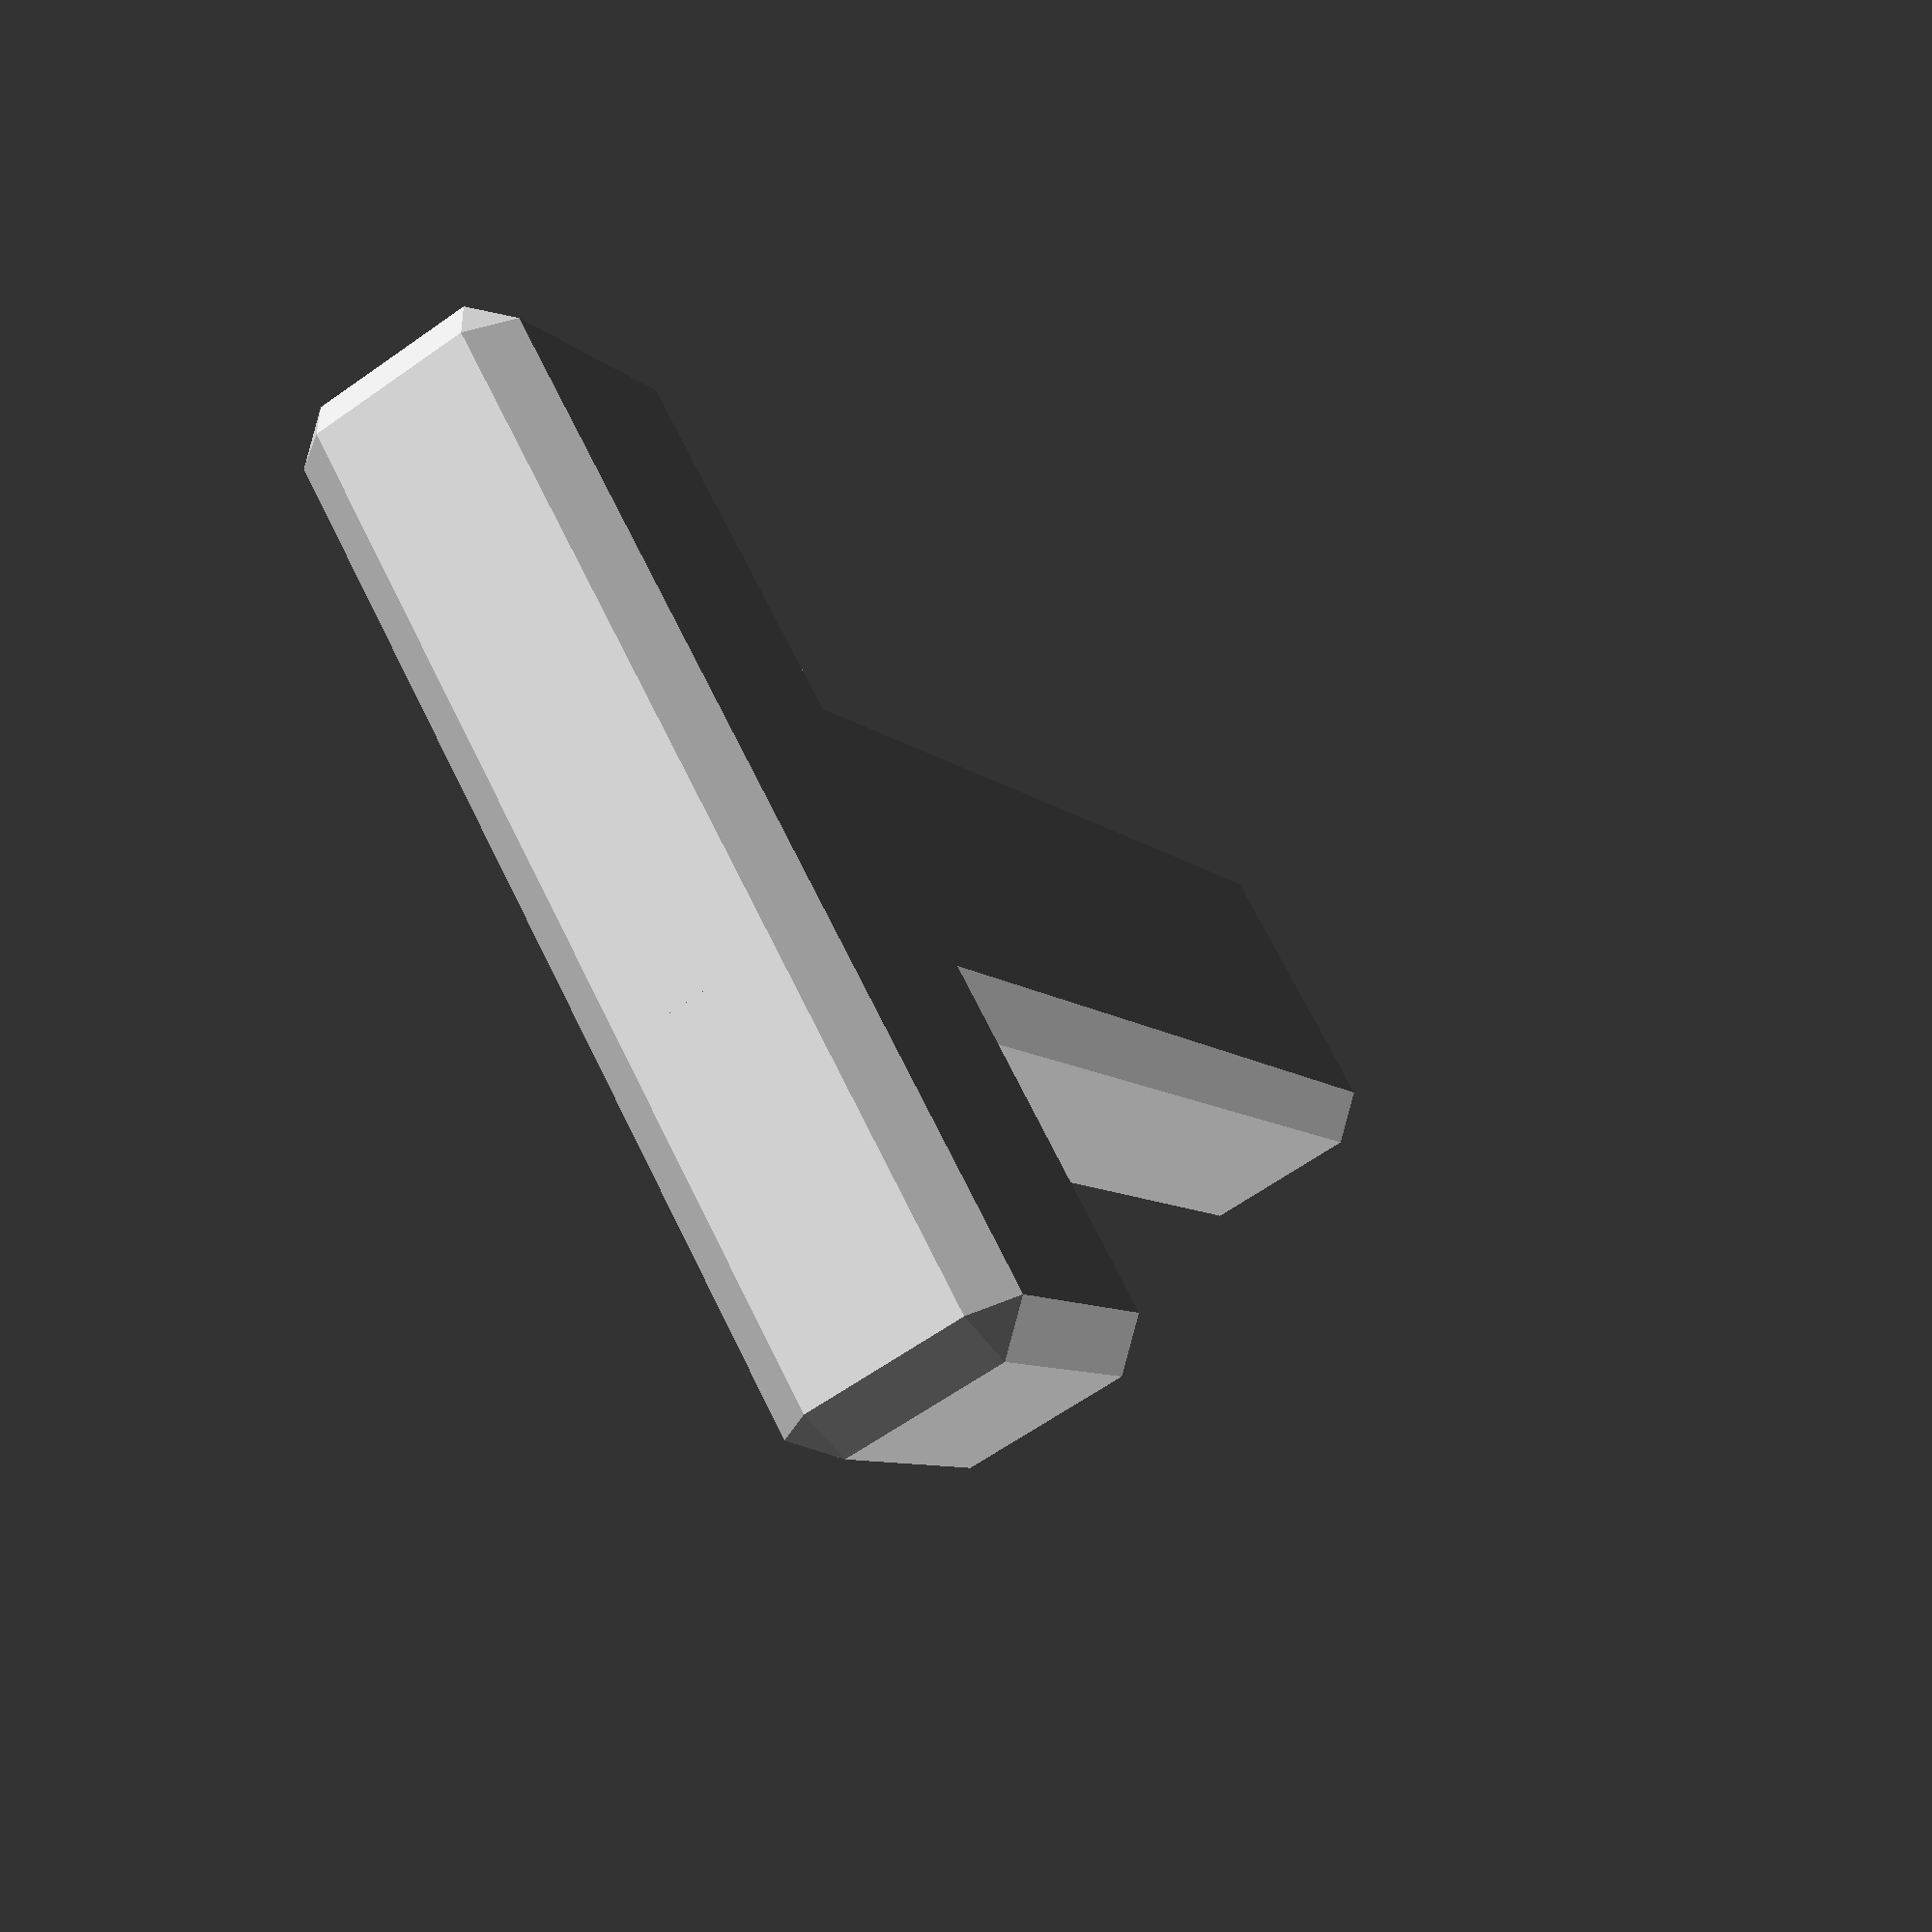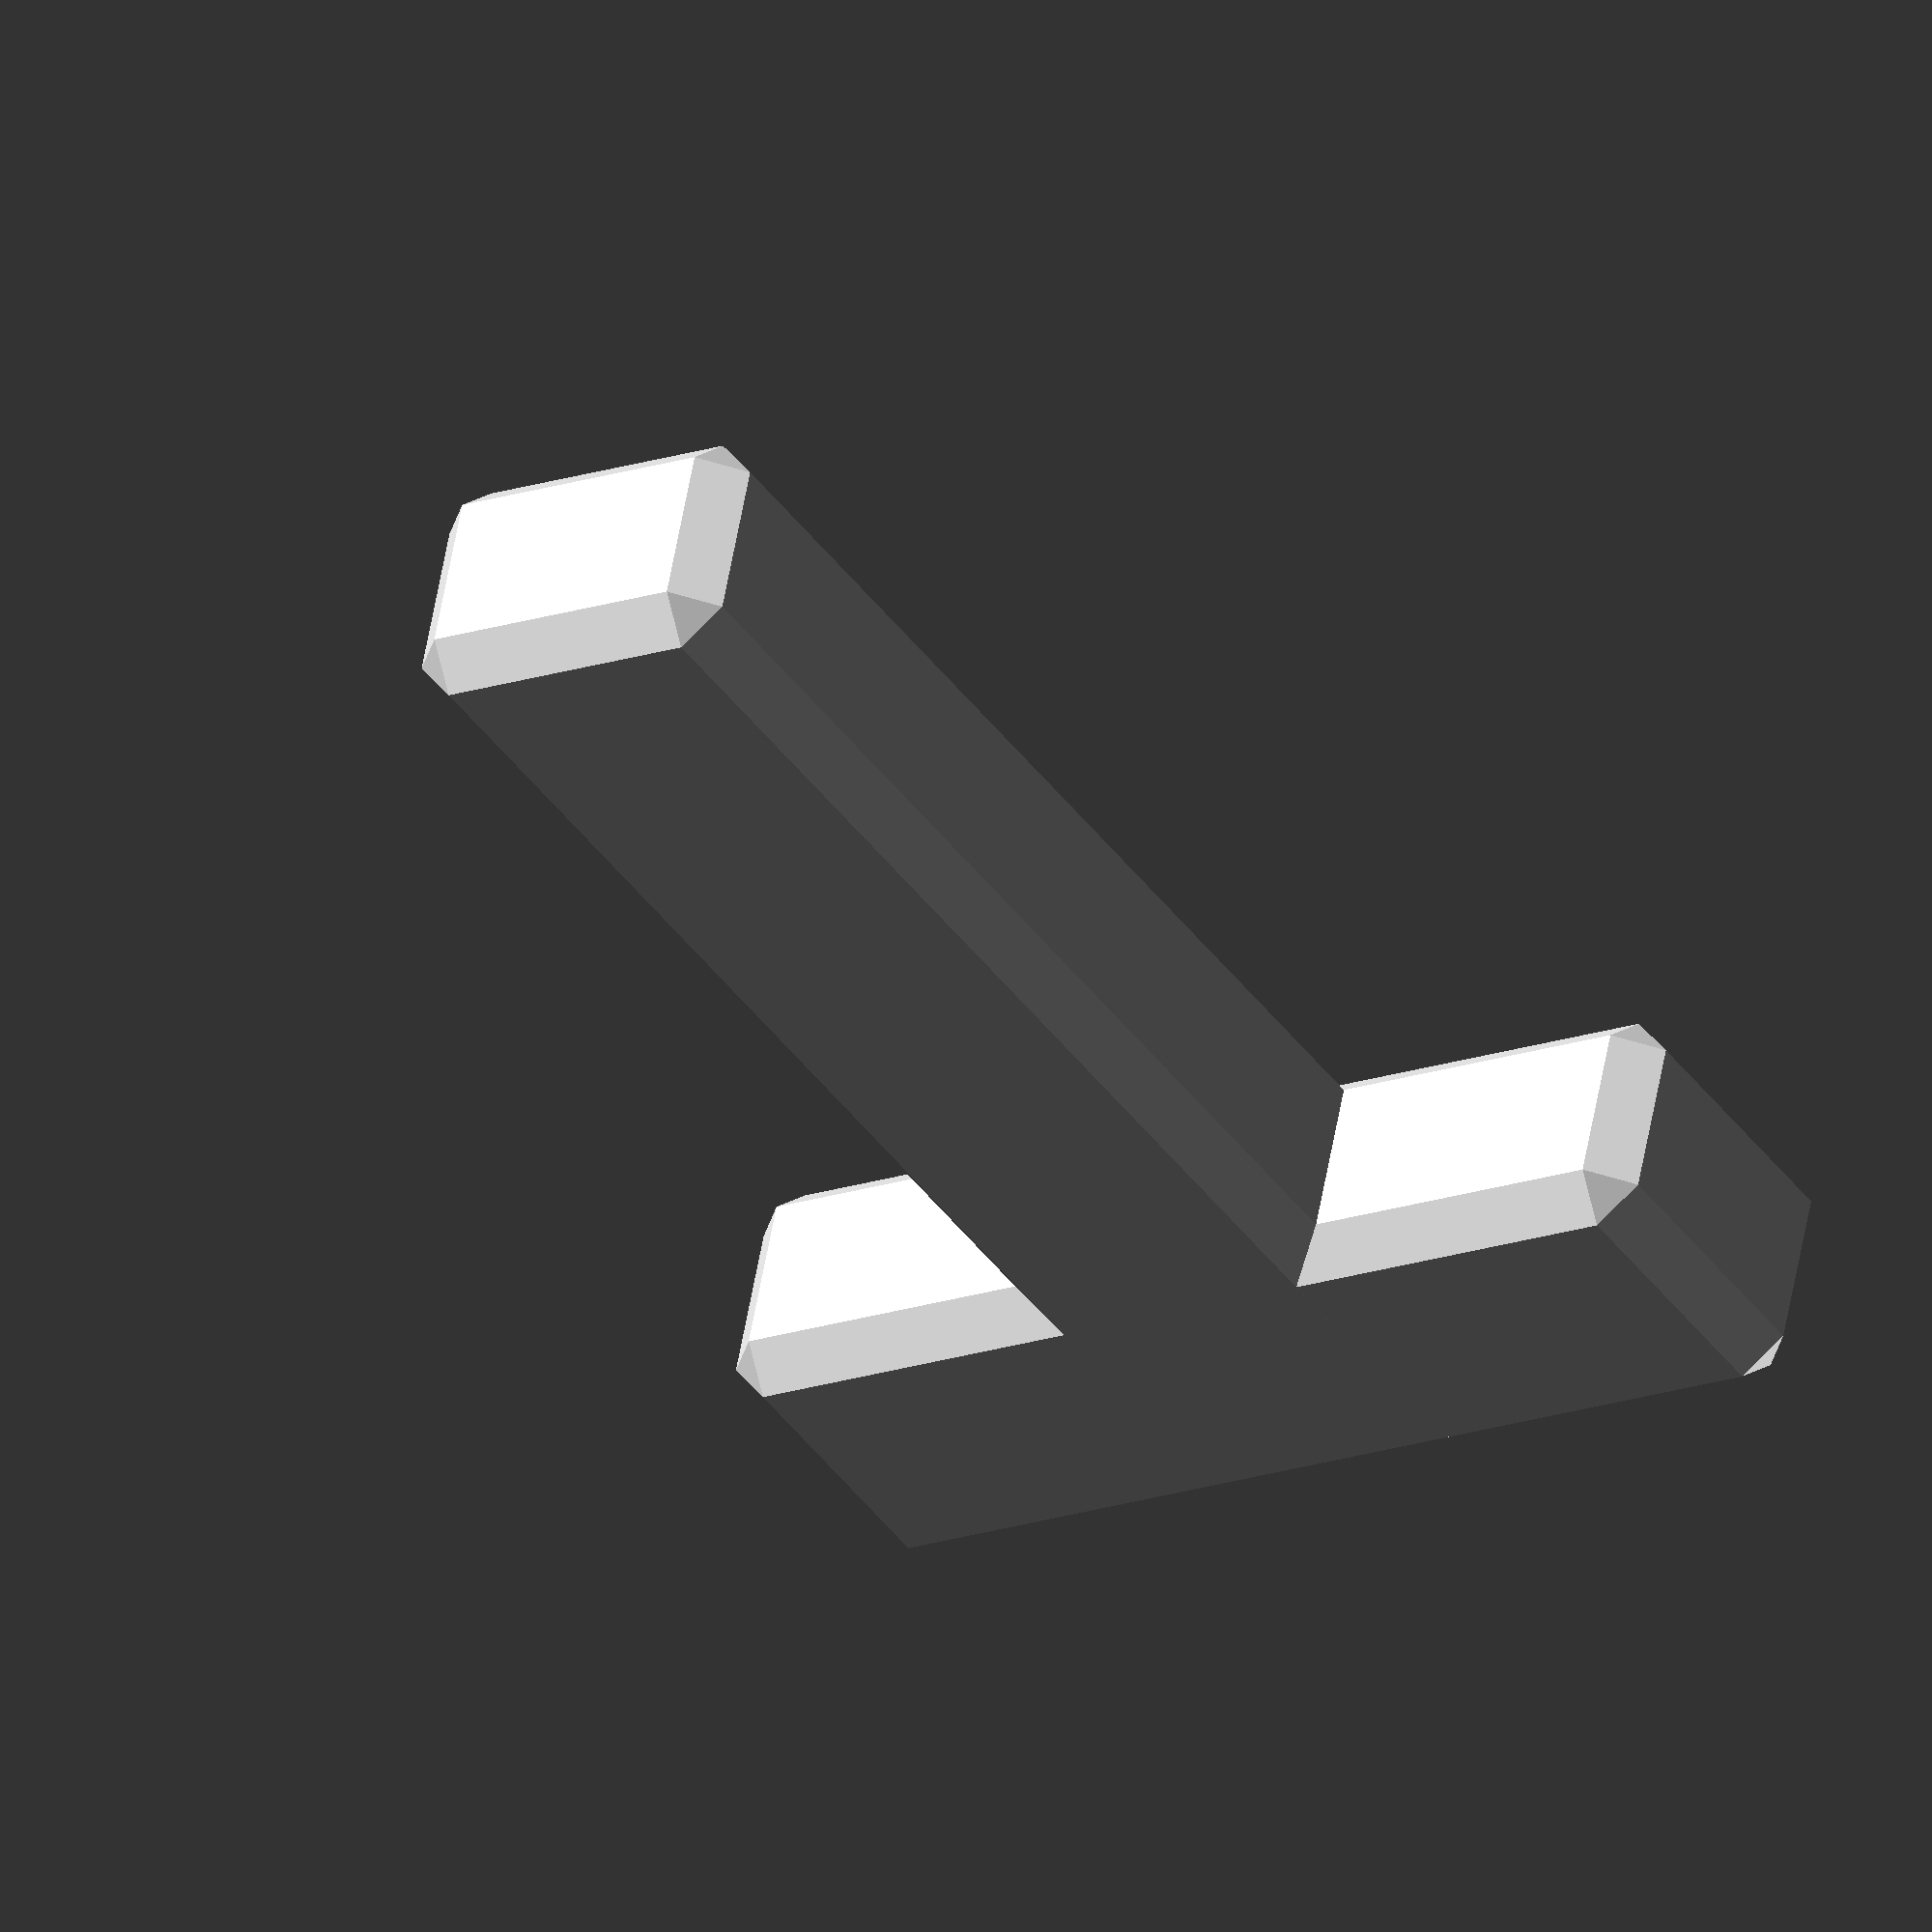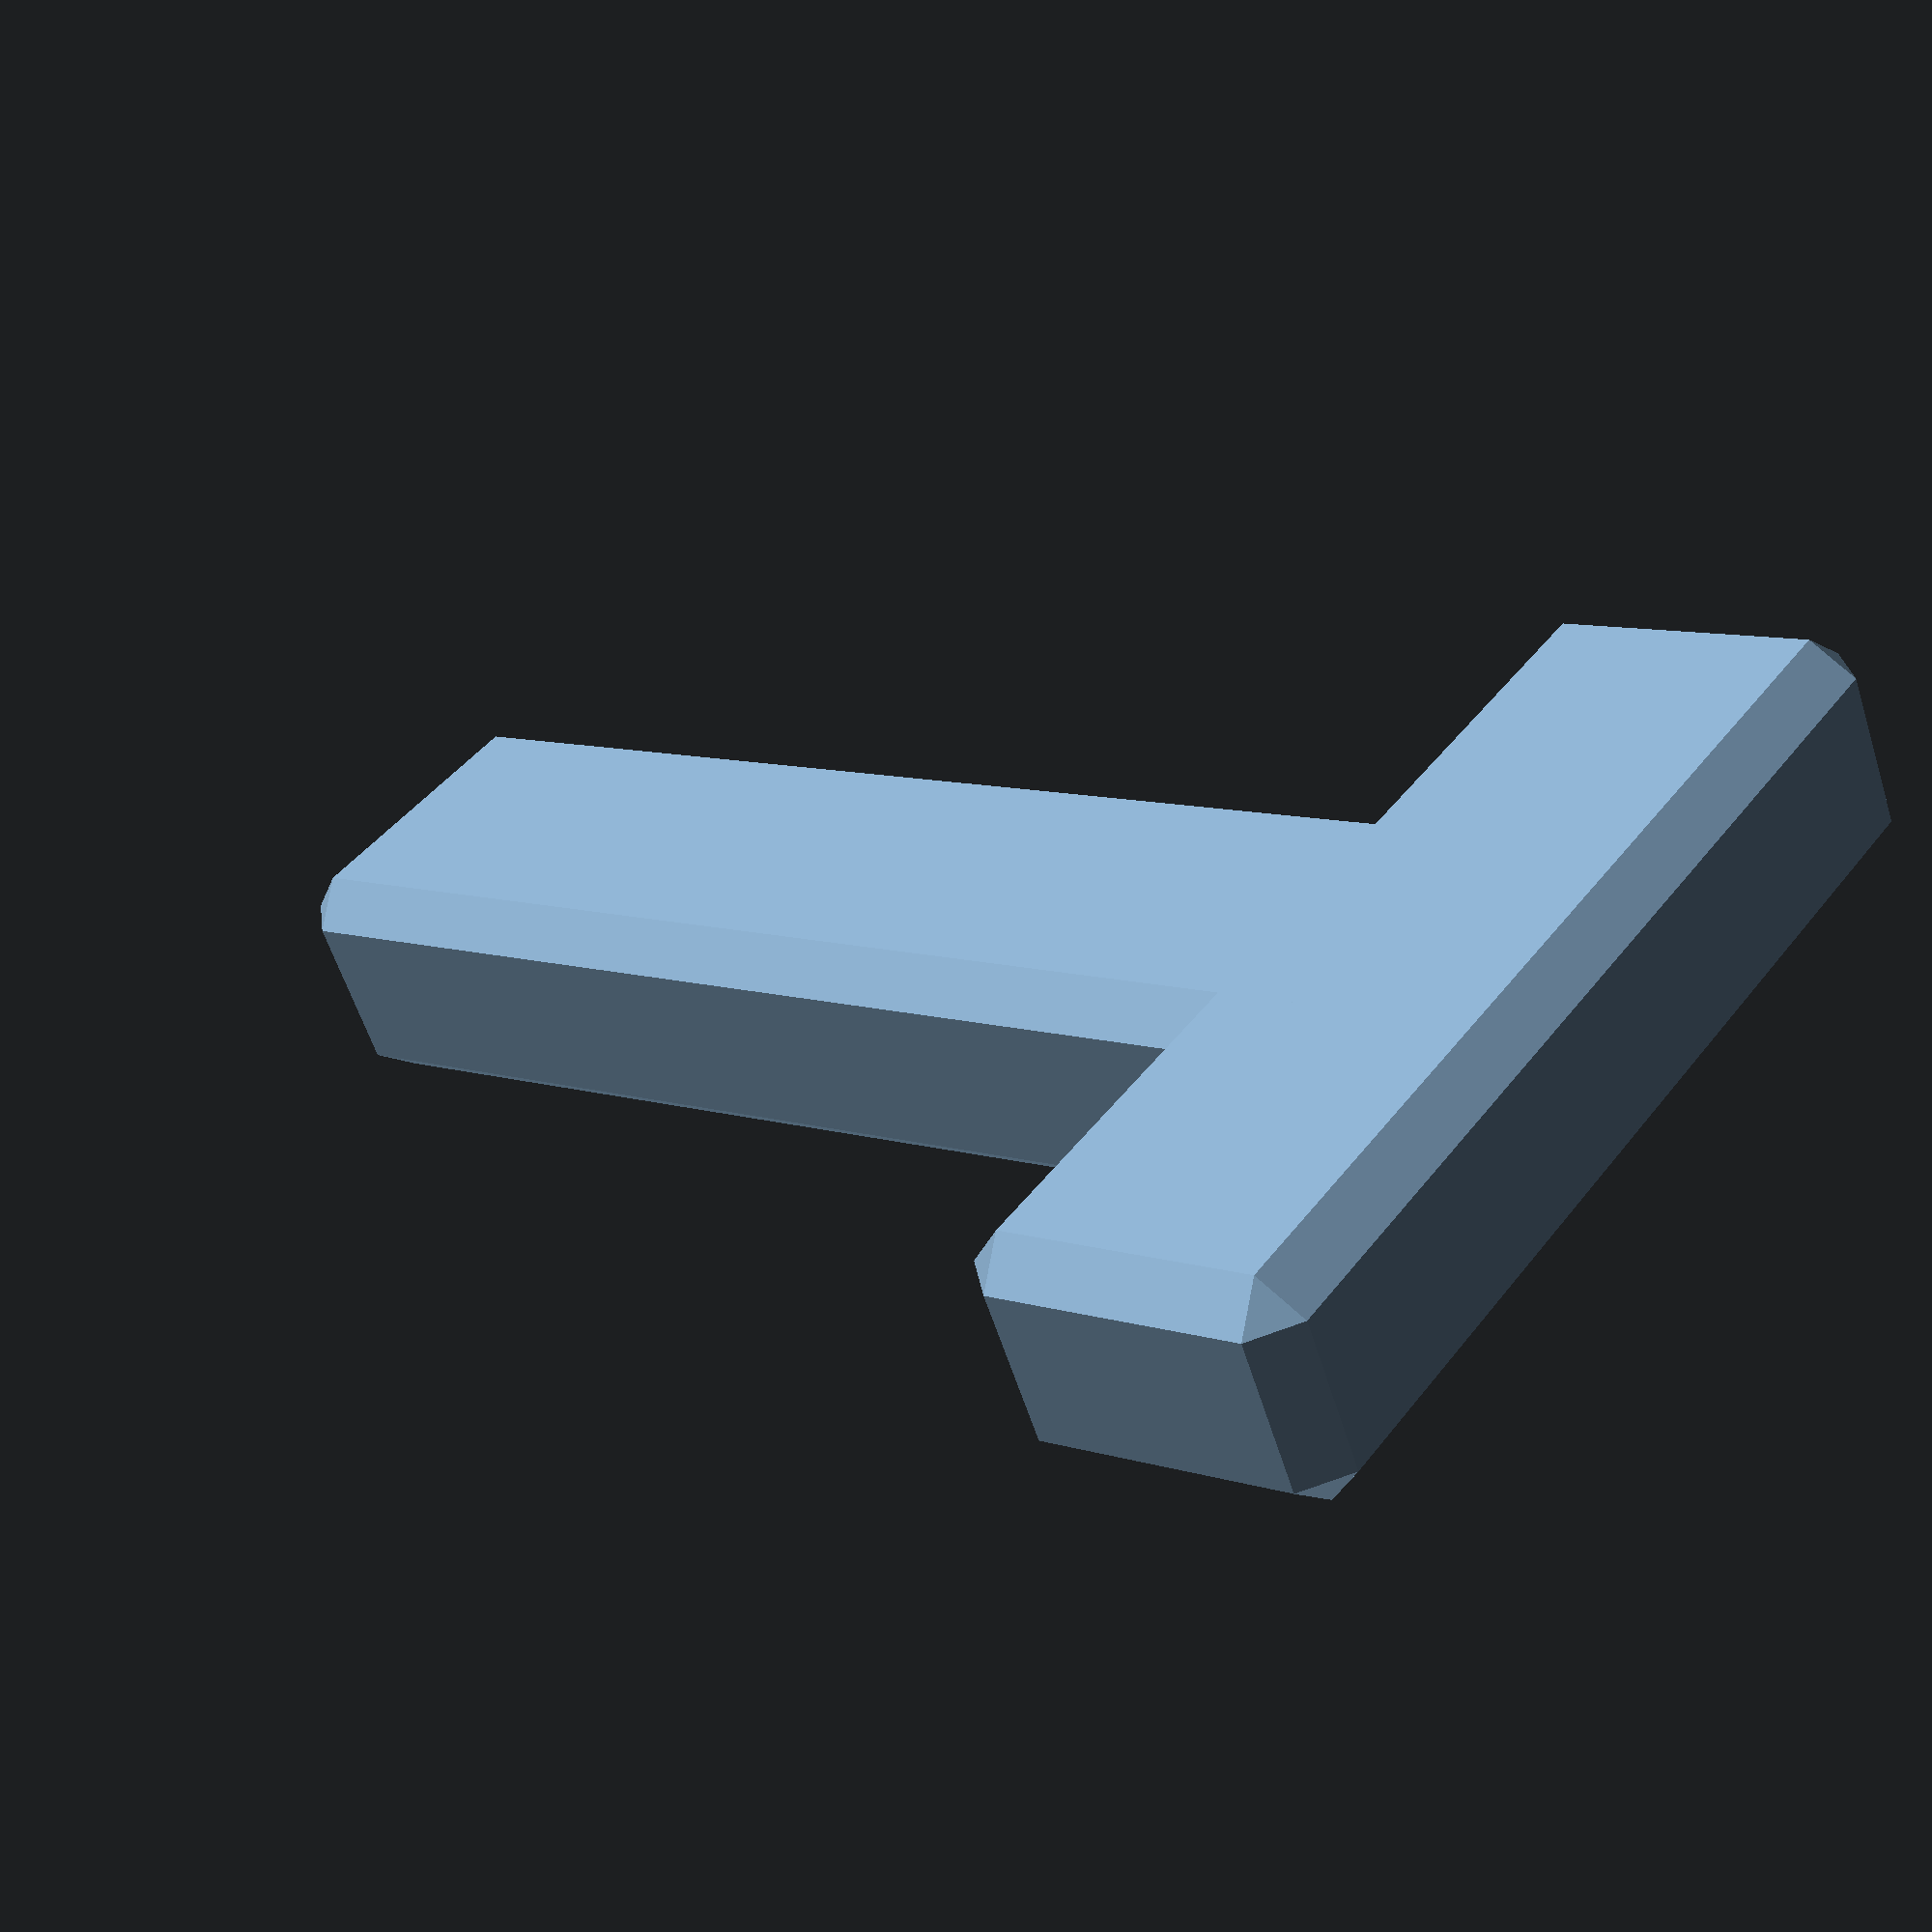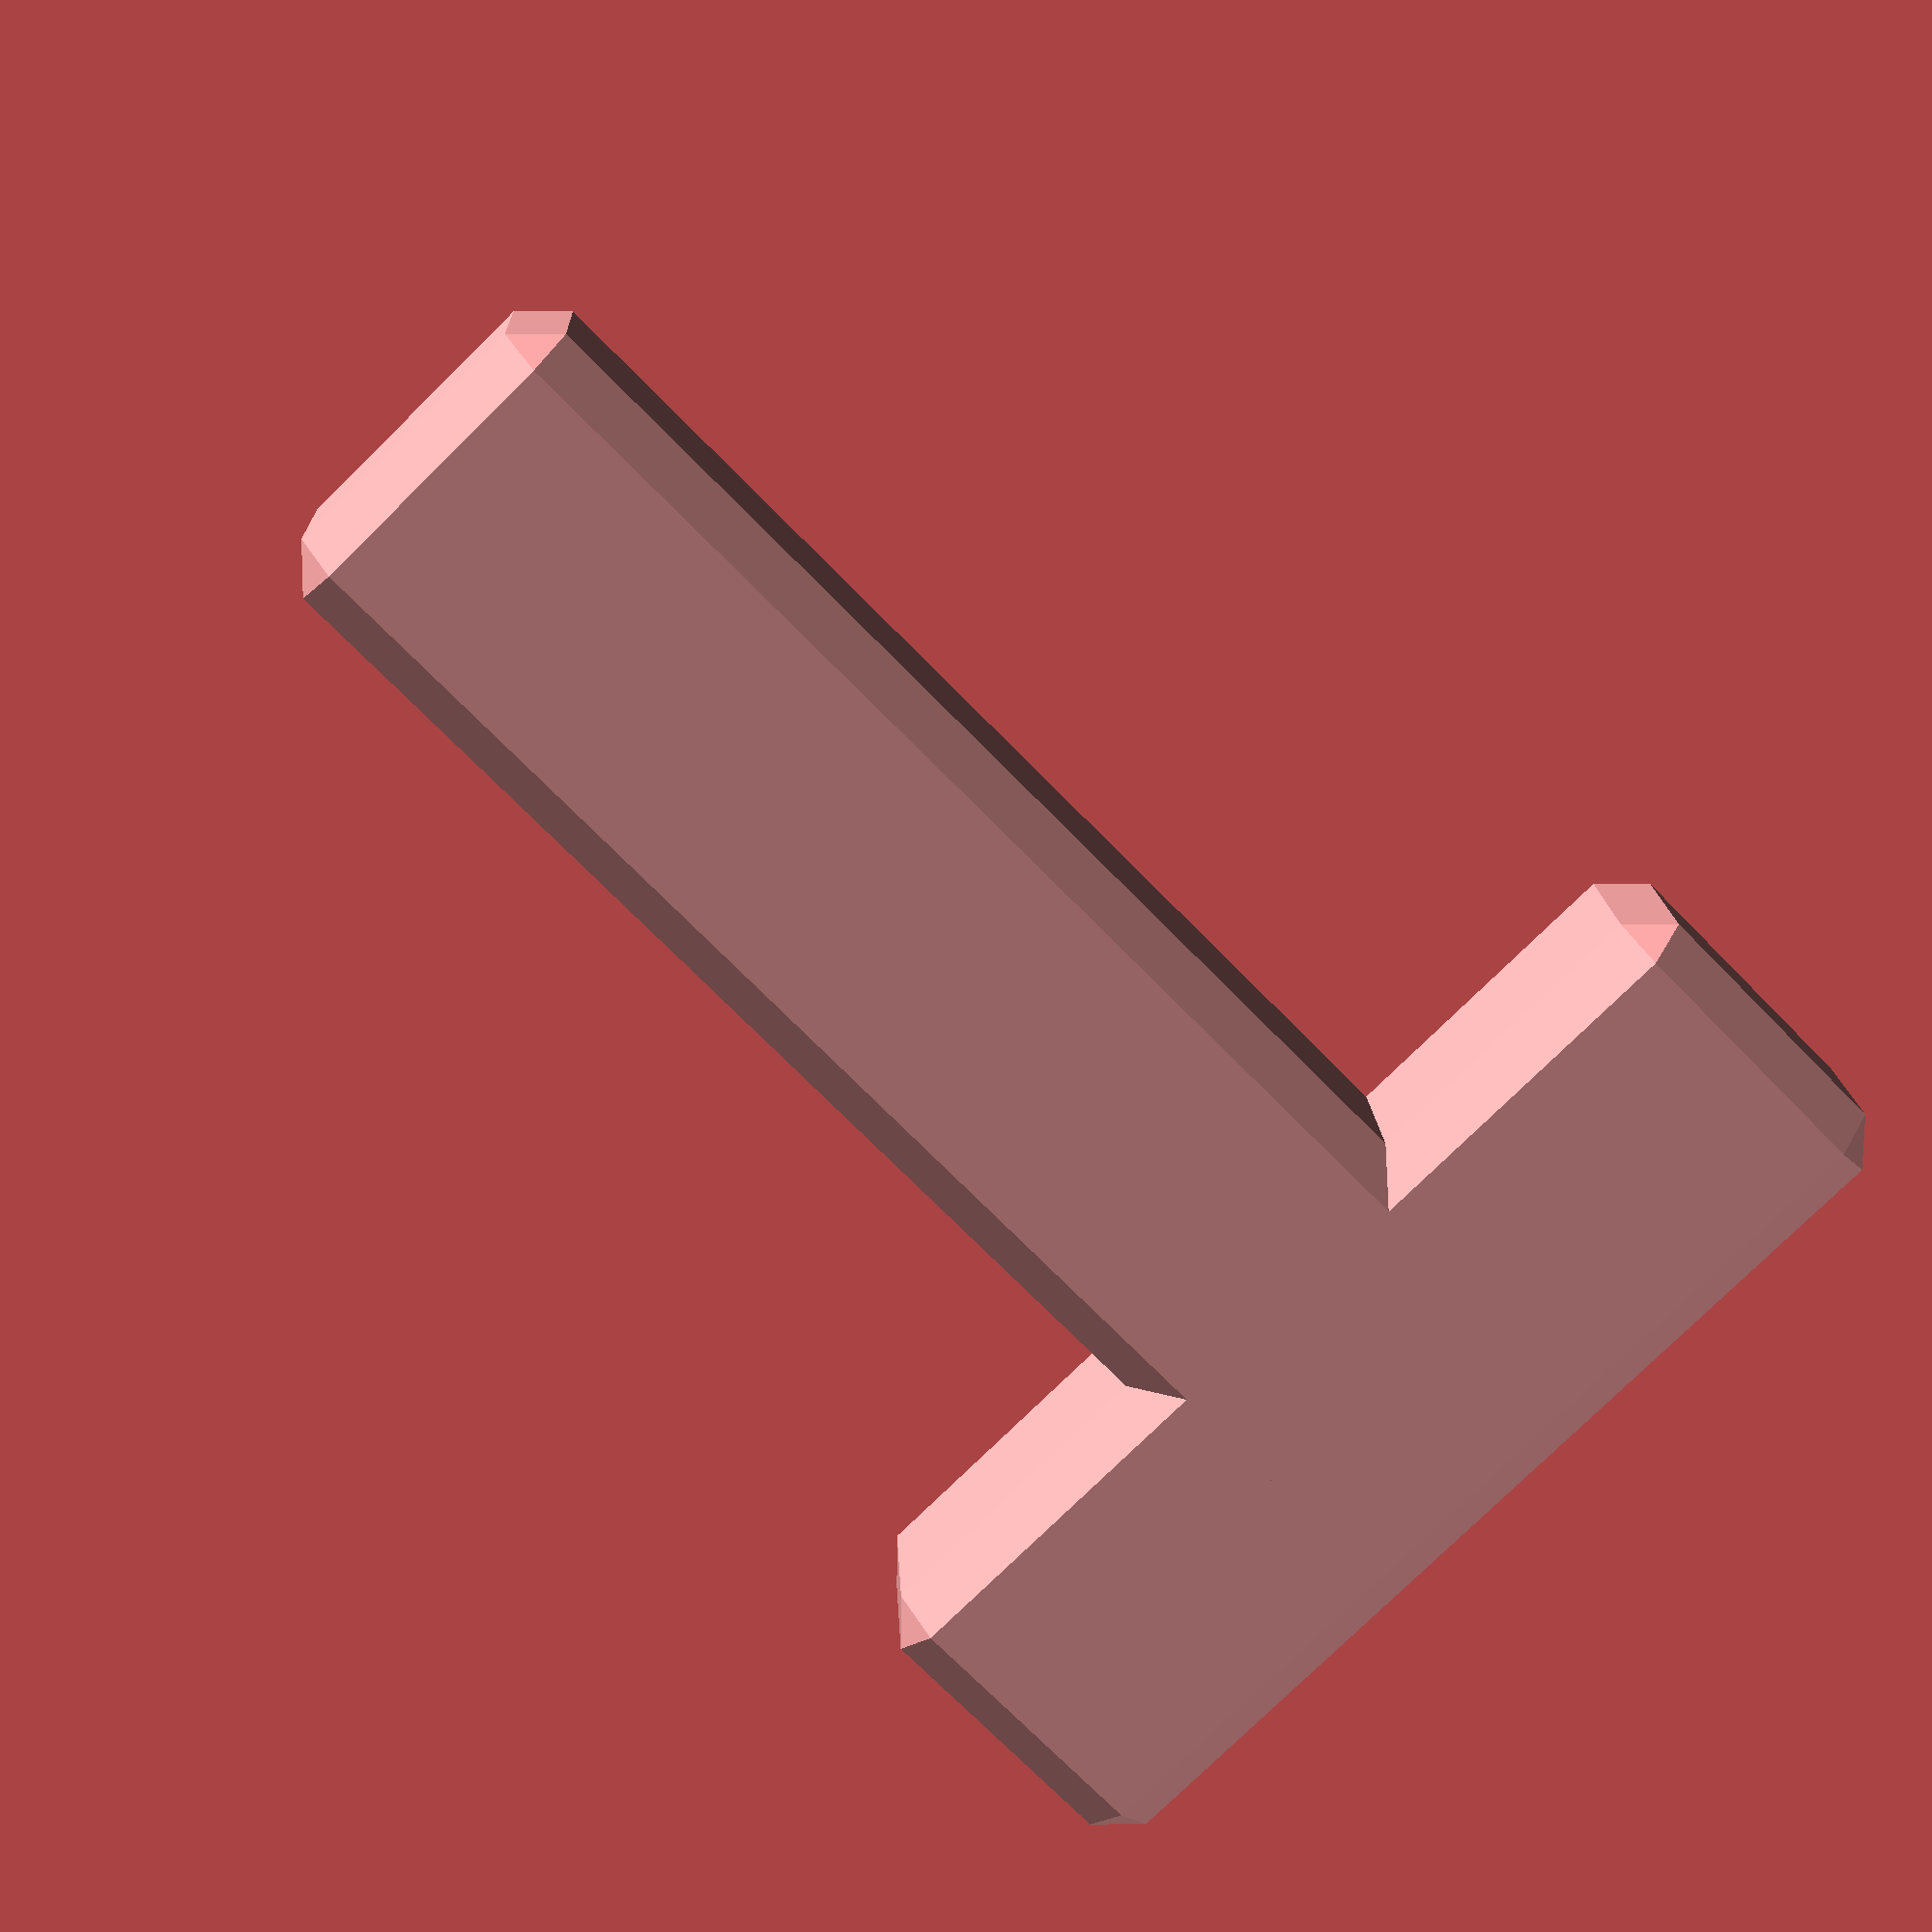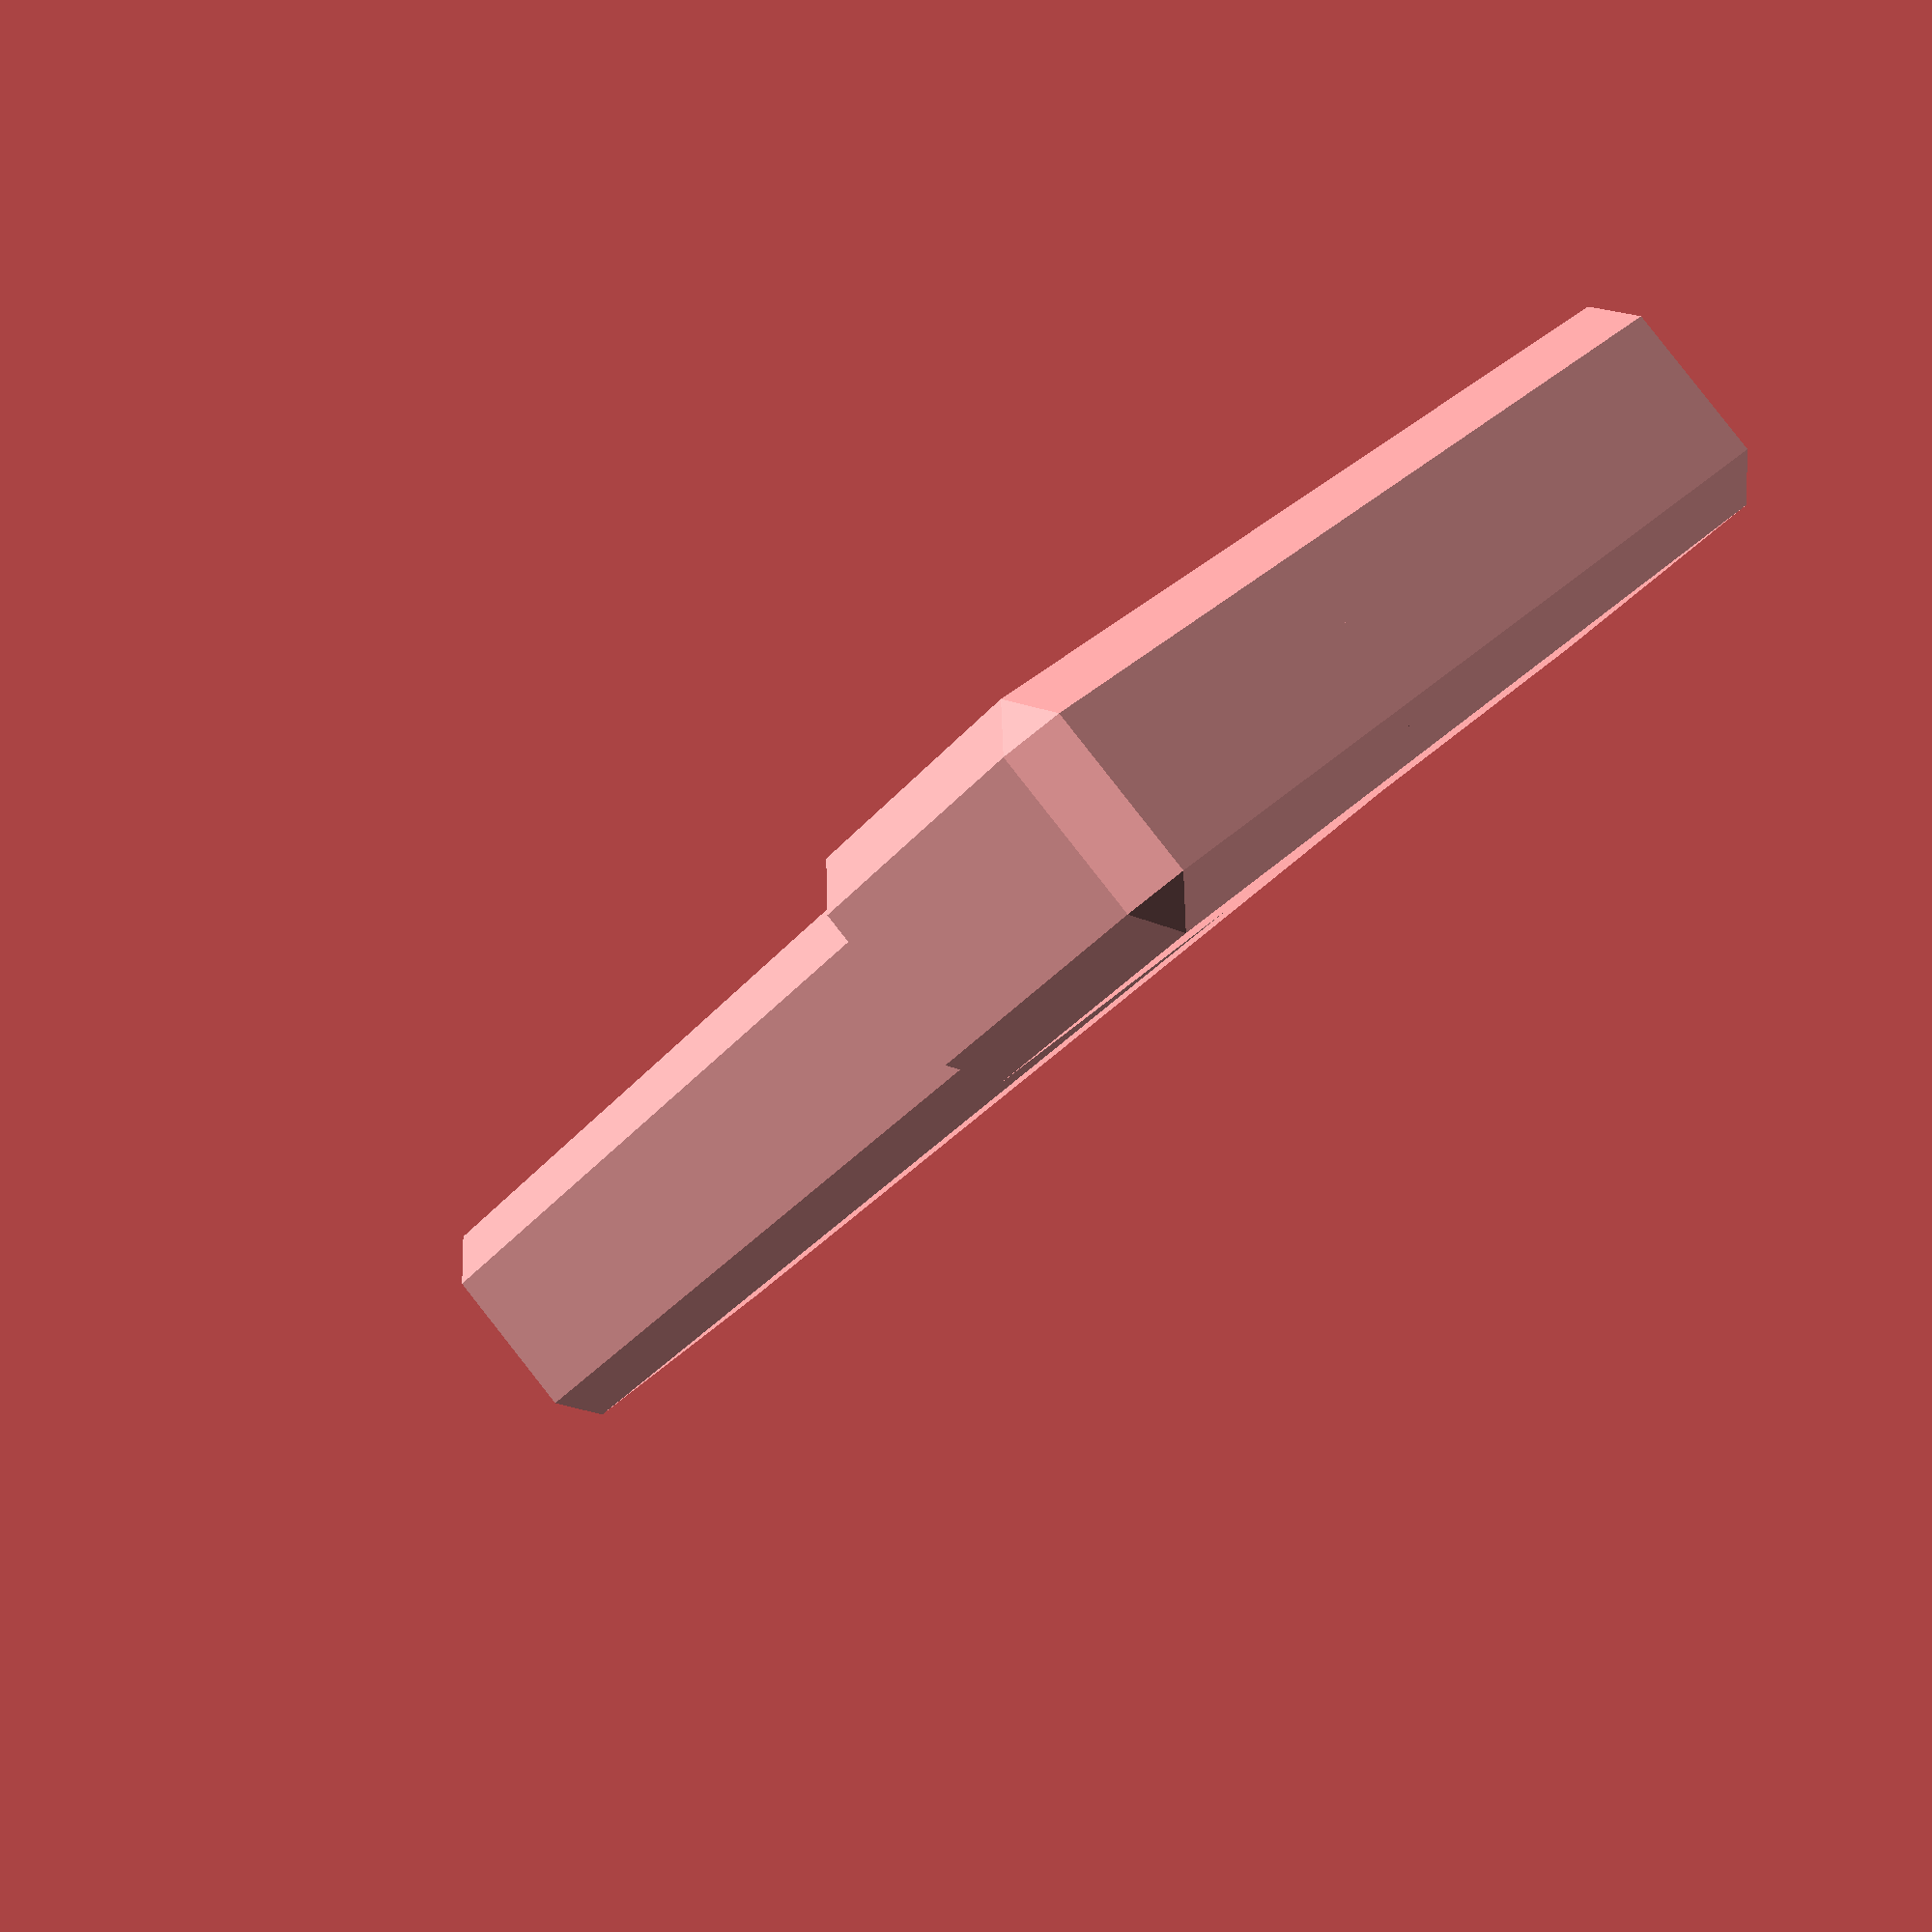
<openscad>
/* * * * * * * * * * * * * * * * * * * * * * * * * * * * * * * * * * * * *\
 * Copyright (C) Claus Schrammel <claus@f05fk.net>                       *
 *                                                                       *
 * This program is free software: you can redistribute it and/or modify  *
 * it under the terms of the GNU General Public License as published by  *
 * the Free Software Foundation, either version 3 of the License, or     *
 * (at your option) any later version.                                   *
 *                                                                       *
 * This program is distributed in the hope that it will be useful,       *
 * but WITHOUT ANY WARRANTY; without even the implied warranty of        *
 * MERCHANTABILITY or FITNESS FOR A PARTICULAR PURPOSE.  See the         *
 * GNU General Public License for more details.                          *
 *                                                                       *
 * You should have received a copy of the GNU General Public License     *
 * along with this program.  If not, see <http://www.gnu.org/licenses/>. *
 *                                                                       *
 * SPDX-License-Identifier: GPL-3.0-or-later                             *
\* * * * * * * * * * * * * * * * * * * * * * * * * * * * * * * * * * * * */
$fn = 120;

union() {
    translate([0, 14.4, 0])
    CubeChamfered([26.4, 8.8, 6], 1, center = true);
    CubeChamfered([8.8, 37.6, 6], 1, center = true);
}

*union() {
    translate([0, 33.8, 0])
    CubeChamfered([80, 12.4, 7], 1, center = true);
    translate([0, -33.8, 0])
    CubeChamfered([80, 12.4, 7], 1, center = true);
    translate([33.8, 0, 0])
    CubeChamfered([12.3, 80, 7], 1, center = true);
    translate([-33.8, 0, 0])
    CubeChamfered([12.3, 80, 7], 1, center = true);
    translate([0, 0, -3])
    hull() {
        cube([78, 80, 1], center = true);
        cube([80, 78, 1], center = true);
    }
}

*union() {
    translate([0, 32.5, 0])
    CubeChamfered([80, 15, 7], 1, center = true);
    translate([0, -32.5, 0])
    CubeChamfered([80, 15, 7], 1, center = true);
    translate([32.5, 0, 0])
    CubeChamfered([15, 80, 7], 1, center = true);
    translate([-32.5, 0, 0])
    CubeChamfered([15, 80, 7], 1, center = true);
    translate([0, 0, -3])
    hull() {
        cube([78, 80, 1], center = true);
        cube([80, 78, 1], center = true);
    }
}

module CubeChamfered(size, d, center = false) {
    pos = center == true ? [0, 0, 0] : [size.x / 2, size.y / 2, size.z / 2];
    hull() {
        translate([pos.x, pos.y, pos.z]) {
           cube([size.x, size.y - 2 * d, size.z - 2 * d], center = true);
           cube([size.x - 2 * d, size.y, size.z - 2 * d], center = true);
           cube([size.x - 2 * d, size.y - 2 * d, size.z], center = true);
        }
    }
}

</openscad>
<views>
elev=62.9 azim=139.7 roll=125.6 proj=p view=wireframe
elev=123.5 azim=32.0 roll=350.2 proj=o view=wireframe
elev=238.8 azim=53.6 roll=342.5 proj=p view=wireframe
elev=344.9 azim=135.5 roll=357.8 proj=p view=wireframe
elev=92.7 azim=223.1 roll=218.2 proj=p view=solid
</views>
